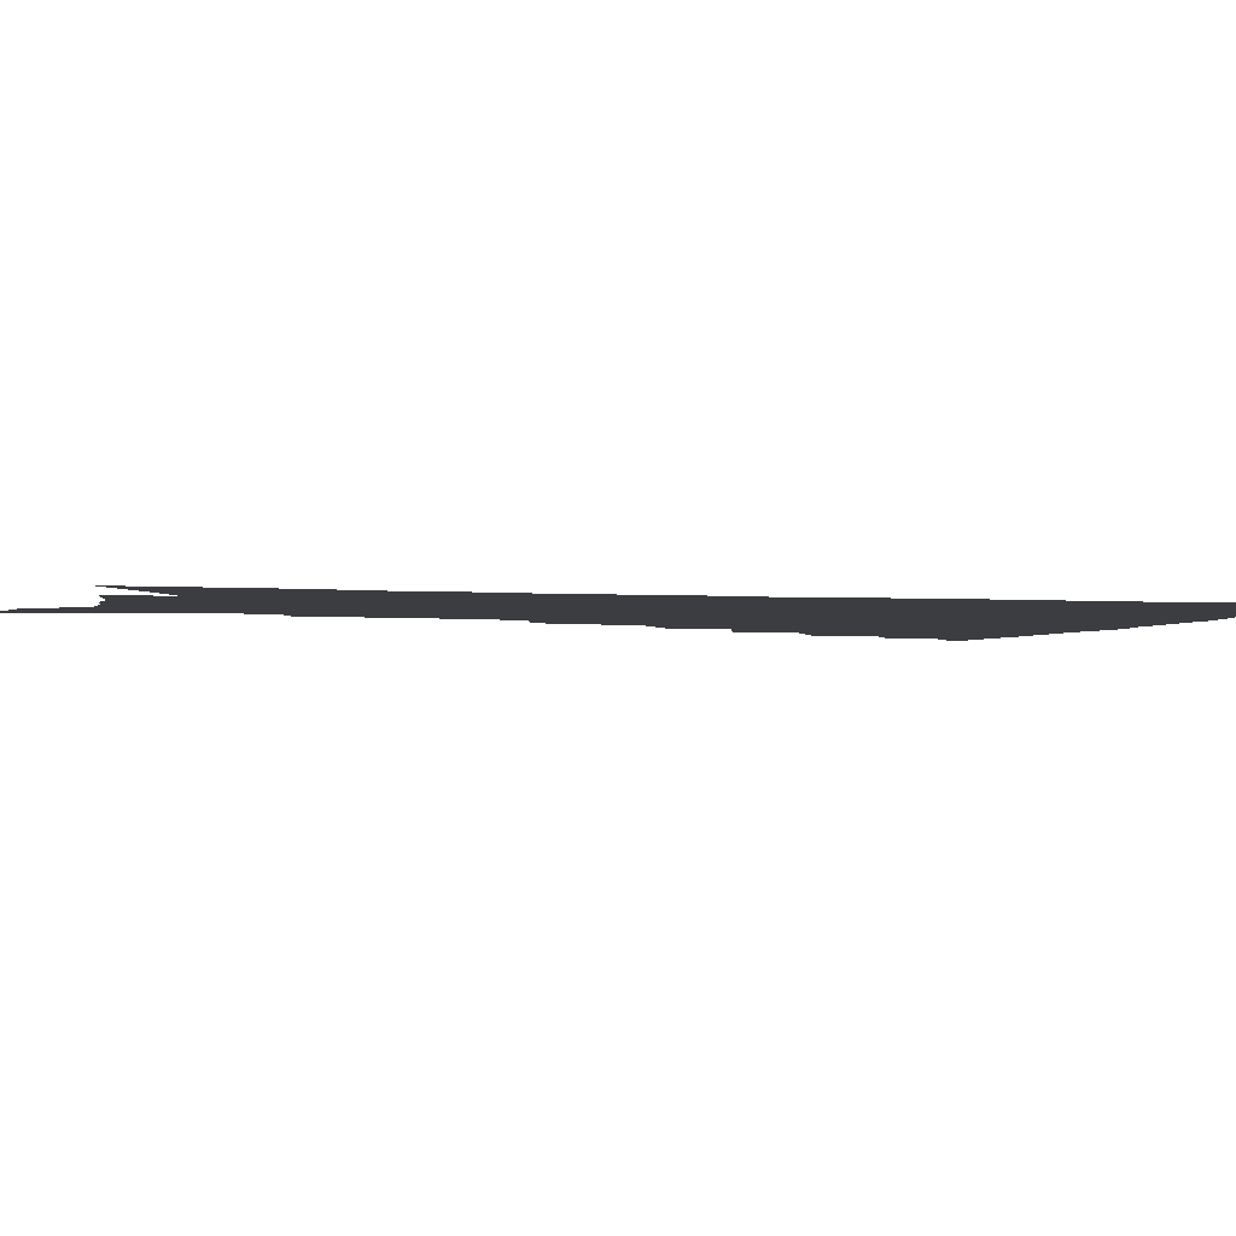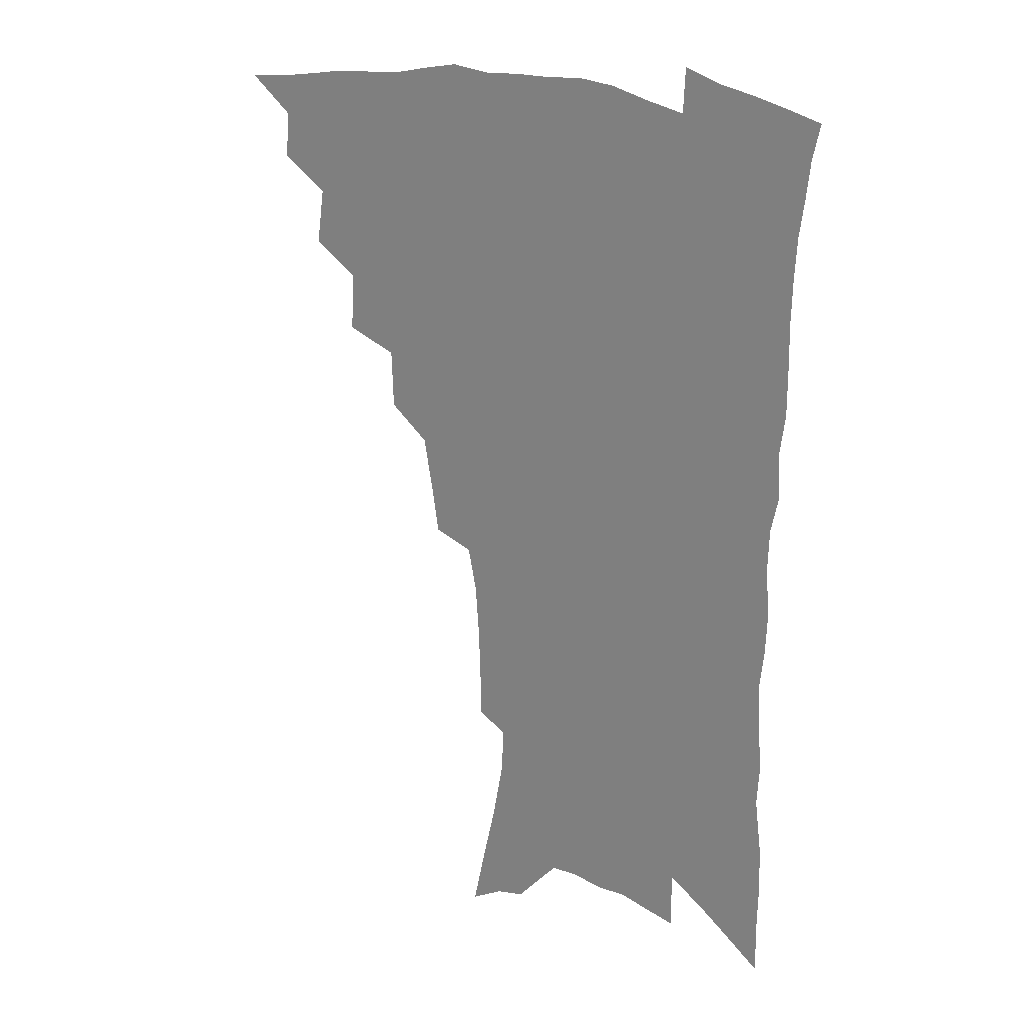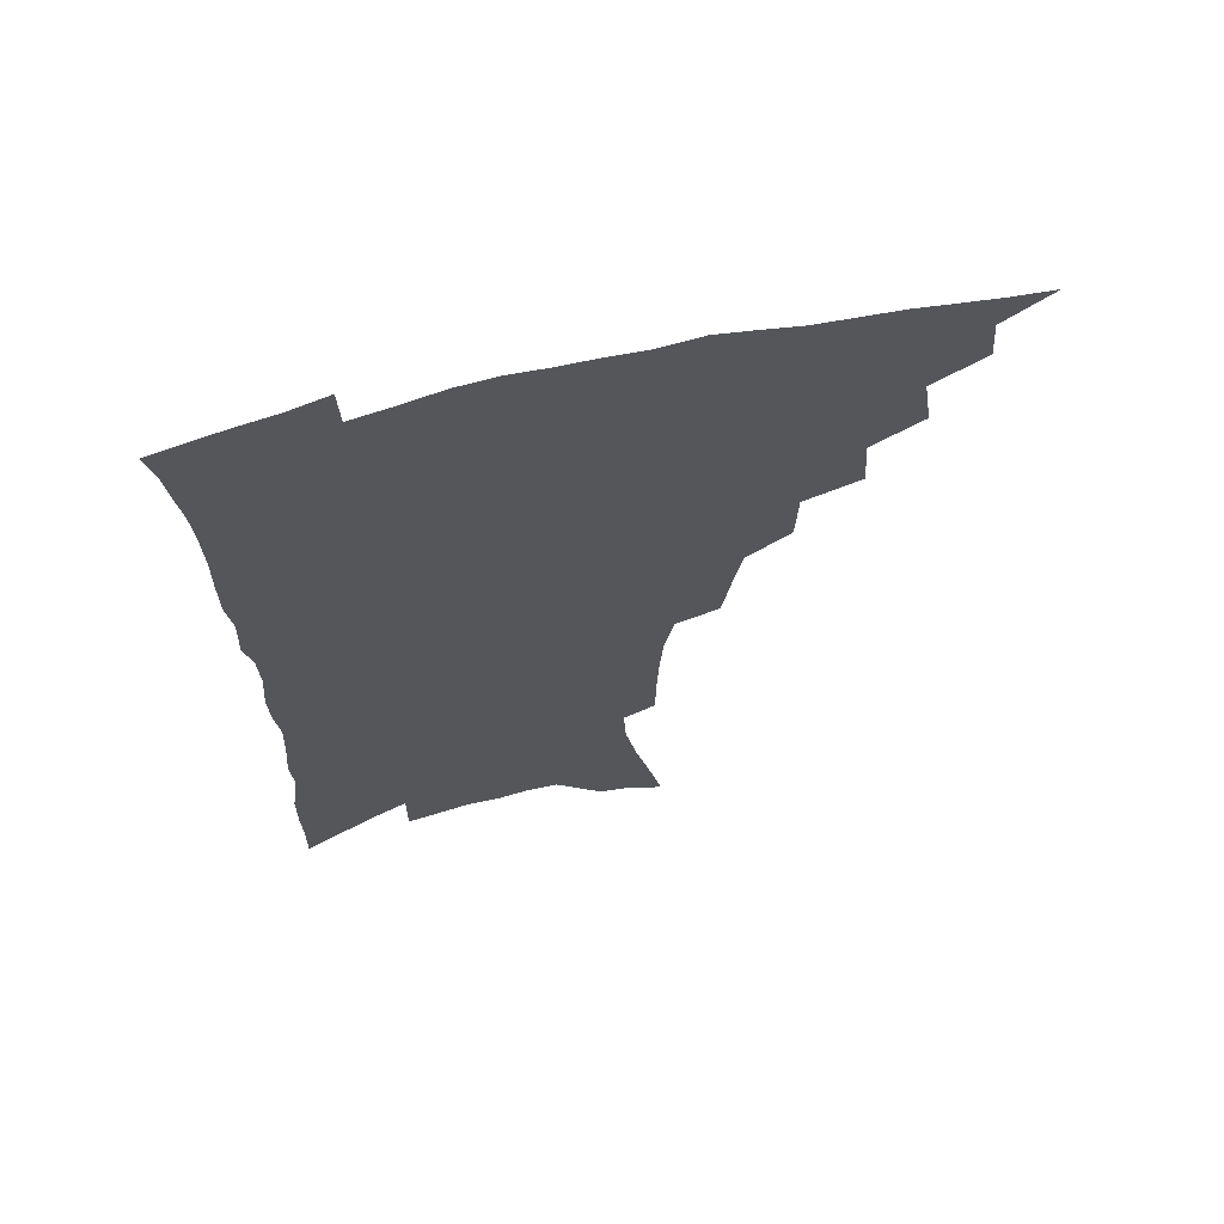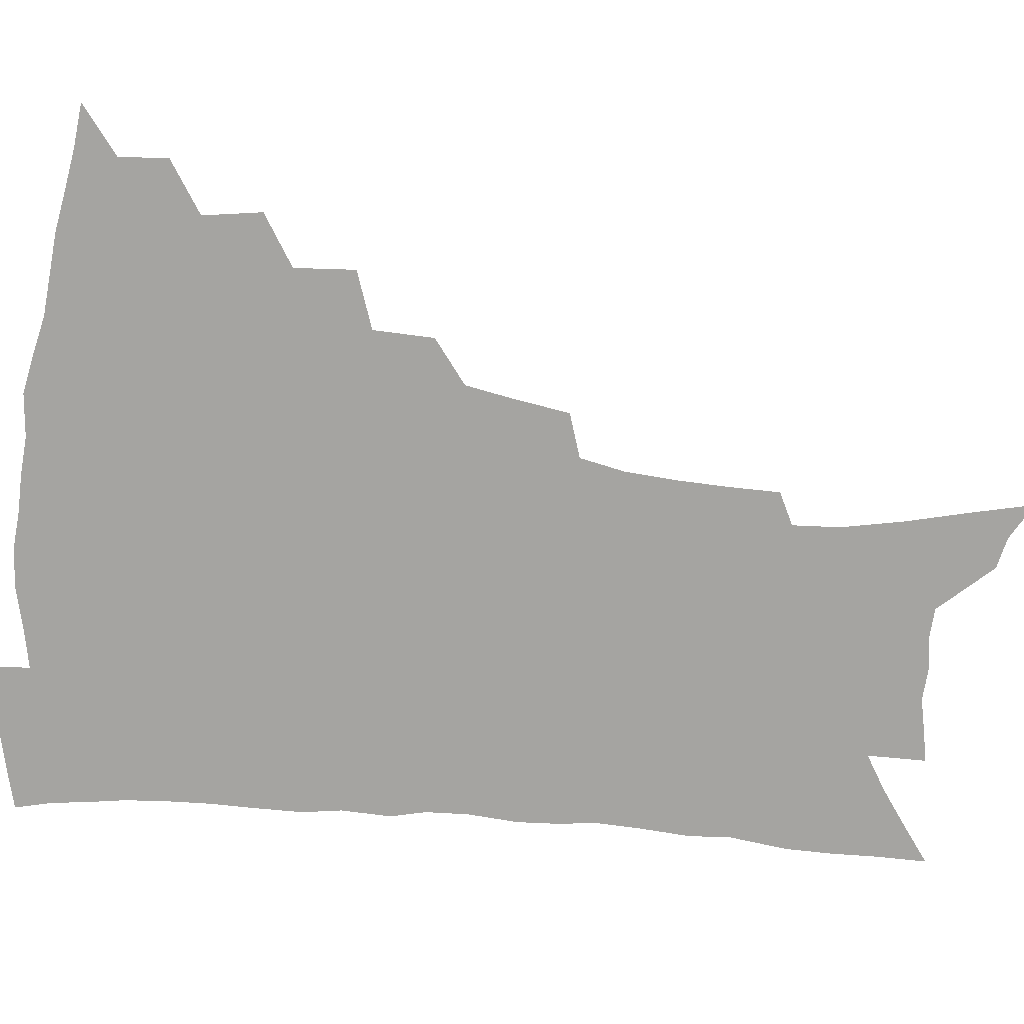
<metadata>
{"format":"obj","ext":"obj","renderer":"f3d","projection":"perspective","resolution":1024,"background":"white","views":[{"elev":-2.8,"azim":74.4,"up":"+Z"},{"elev":21.7,"azim":37.1,"up":"+Y"},{"elev":66.4,"azim":166.7,"up":"+Y"},{"elev":-73.4,"azim":-95.4,"up":"+Z"}]}
</metadata>
<code>
v 452.2 486 0
v 468.5 454.9 0
v 469.9 472.6 0
v 468.3 487.8 0
v 484.3 421.3 0
v 487.4 442.8 0
v 486.7 459 0
v 485.5 474.5 0
v 483.2 490.3 0
v 501.5 387.6 0
v 502.9 409.7 0
v 504 429.4 0
v 504 446.2 0
v 502.9 461.6 0
v 500.5 476.9 0
v 497.9 492.9 0
v 523.2 358.2 0
v 522.3 380.4 0
v 521.8 400.4 0
v 522 419.1 0
v 521.5 435.2 0
v 519.6 449.2 0
v 517.7 463.7 0
v 515.7 478.5 0
v 513.2 494.3 0
v 545.8 308.1 0
v 542.7 327.8 0
v 539.2 346.1 0
v 539.7 371.7 0
v 538.4 389.4 0
v 537 405.6 0
v 535.8 420.7 0
v 535.3 436.4 0
v 534.3 451.1 0
v 532.6 465.6 0
v 530.4 480.5 0
v 528.2 495.7 0
v 567.9 230 0
v 567.7 247.9 0
v 567 266.8 0
v 565.5 286.4 0
v 562 302.9 0
v 558.6 321.1 0
v 556.4 340.9 0
v 554.9 360.2 0
v 553.1 376.4 0
v 552.8 395 0
v 552.1 410.4 0
v 551.5 425.4 0
v 550.3 439.2 0
v 549.9 453.3 0
v 547.2 467.7 0
v 545 482.5 0
v 542.6 499 0
v 564 138.2 0
v 568.8 160 0
v 574.5 184 0
v 578.9 206.8 0
v 579.8 224.1 0
v 579.9 242.8 0
v 579.2 260.9 0
v 578.1 279.5 0
v 575.8 295.9 0
v 572.9 311.5 0
v 570.8 330.3 0
v 569 347.9 0
v 568.2 366.8 0
v 566.7 381.9 0
v 565.8 397.4 0
v 565.9 413.6 0
v 565.2 427.8 0
v 564.7 441.7 0
v 563.2 455.2 0
v 561.3 469.4 0
v 559.4 484.2 0
v 556.8 501.9 0
v 577.4 145.9 0
v 584.1 172.7 0
v 589.5 198.4 0
v 591.3 218.1 0
v 591.4 235.4 0
v 590.4 250.9 0
v 589.7 268.9 0
v 588.7 288.2 0
v 586.9 305.2 0
v 584.4 319.3 0
v 582.5 336.1 0
v 581.7 354.9 0
v 580.5 370.1 0
v 580 386.8 0
v 579.6 401.8 0
v 579.1 416 0
v 578.8 430.1 0
v 578.1 442.9 0
v 577.2 456.2 0
v 575.7 470.2 0
v 574 485.2 0
v 572.8 500.4 0
v 588.9 148.6 0
v 597.5 182.3 0
v 600.9 205.4 0
v 602.3 225.8 0
v 601.9 242 0
v 601.4 259.6 0
v 600.5 277.1 0
v 598.9 292.6 0
v 597.3 308.6 0
v 596 326.6 0
v 594.7 342.6 0
v 593.6 357.9 0
v 592.7 373 0
v 592.1 387 0
v 591.9 402.5 0
v 591.8 417.1 0
v 591.5 430.2 0
v 591.3 443.8 0
v 590.7 456.9 0
v 589.8 470.7 0
v 588.7 485 0
v 587 501.6 0
v 606.6 168.2 0
v 610.5 192 0
v 612 211.7 0
v 612.1 227.6 0
v 611.8 244.2 0
v 611.2 259.2 0
v 610.5 281.6 0
v 609.4 297.8 0
v 608.1 312.8 0
v 606.9 328.3 0
v 605.9 344.2 0
v 605.3 360 0
v 604.8 375.4 0
v 604.8 390.9 0
v 604.4 404 0
v 604.6 418.7 0
v 604.4 431.2 0
v 604.3 444.2 0
v 604.4 457.3 0
v 603.8 470.9 0
v 602.6 486 0
v 601.3 501.9 0
v 618.1 168.9 0
v 621 192.9 0
v 622.1 213.2 0
v 622.5 232.2 0
v 621.8 245.7 0
v 621.4 263.2 0
v 620.6 283.5 0
v 619.7 298.1 0
v 618.7 316.2 0
v 617.9 331.5 0
v 617.2 346.1 0
v 616.8 361.1 0
v 616.5 377 0
v 616.5 391.7 0
v 616.5 404.7 0
v 616.7 418.3 0
v 617.3 432.1 0
v 617.6 444.6 0
v 617.8 457.4 0
v 617.7 470.5 0
v 617.1 484.8 0
v 615.3 503.2 0
v 629.7 167.2 0
v 631.8 193.4 0
v 632.5 217.2 0
v 632.5 232.5 0
v 632.1 250.6 0
v 631.5 264.8 0
v 630.9 282.8 0
v 630.2 298.7 0
v 629.4 315.5 0
v 628.6 332 0
v 628.5 344.4 0
v 628.1 362.8 0
v 628 377.2 0
v 628.2 390.7 0
v 628.5 405 0
v 628.9 418.5 0
v 629.5 431.7 0
v 630.3 444.6 0
v 631 457.1 0
v 631.2 470.2 0
v 630.8 485.5 0
v 629.8 502.1 0
v 641.9 168.1 0
v 642.8 193.6 0
v 643.2 212.4 0
v 642.8 232.1 0
v 642.5 248.2 0
v 641.6 269.4 0
v 641.2 283.8 0
v 640.6 299.1 0
v 640.1 314.7 0
v 639.4 331.8 0
v 639.5 345.6 0
v 639.3 361.6 0
v 639.5 375.9 0
v 639.8 389.9 0
v 640.2 404.6 0
v 640.9 417.9 0
v 641.7 431.3 0
v 642.6 443.8 0
v 643.8 456.5 0
v 644.5 469.6 0
v 645.5 483.2 0
v 645.6 498.4 0
v 653.9 165.6 0
v 654.1 189.5 0
v 653.8 210.5 0
v 653.3 229.8 0
v 652.9 247.2 0
v 652.5 264.5 0
v 651.5 282.3 0
v 651.2 297.6 0
v 650.8 313.1 0
v 650.5 328.9 0
v 651.3 341.6 0
v 650.5 359.8 0
v 651 373.9 0
v 651.6 387.8 0
v 652.4 401.4 0
v 652.9 416.3 0
v 654 429.2 0
v 655.2 441.7 0
v 656.5 455.8 0
v 657.7 468.3 0
v 659.4 481.2 0
v 660.3 495.6 0
v 661.1 512.1 0
v 665.8 163.4 0
v 665.8 184.9 0
v 665.5 204.4 0
v 664.6 224.5 0
v 663.9 243.2 0
v 662.9 262.3 0
v 662.3 279 0
v 661.8 295.3 0
v 661.8 310.2 0
v 662.1 324.8 0
v 662.2 340.2 0
v 662.2 355.9 0
v 663 370 0
v 663.8 383.8 0
v 664.1 399.6 0
v 665.1 413.3 0
v 665.9 427.7 0
v 667.5 440.4 0
v 668.7 454.1 0
v 670.5 466.6 0
v 672.5 479.4 0
v 674.4 492.3 0
v 675.7 507.7 0
v 678.7 177.2 0
v 677.4 198.4 0
v 676.1 219.2 0
v 675.4 237.4 0
v 674.9 254.8 0
v 674 272.7 0
v 673.4 289.5 0
v 673.5 304.8 0
v 673.8 319.8 0
v 674.1 335.1 0
v 674.6 350 0
v 675.1 365.2 0
v 675.6 380.7 0
v 675.9 396.4 0
v 677.4 410 0
v 678.6 423.9 0
v 680 437.5 0
v 681 452.2 0
v 683.2 464.6 0
v 685.2 477.3 0
v 687.3 490 0
v 689.3 505.3 0
v 692.2 167.7 0
v 690.5 189.5 0
v 689.4 209.2 0
v 688.4 228 0
v 688 245.5 0
v 686.4 264.5 0
v 686.7 280.1 0
v 685.7 297.5 0
v 686.8 311.7 0
v 687 327.4 0
v 686.5 344.5 0
v 688.1 358.2 0
v 688.9 373.6 0
v 690.4 388.1 0
v 690.3 404.8 0
v 691.3 419.8 0
v 692.5 434.4 0
v 694.3 448.3 0
v 695.5 462.6 0
v 698 474.9 0
v 699.8 487.6 0
v 702.6 502.3 0
v 706.2 157.6 0
v 705.9 176 0
v 706.3 193 0
v 706 210.7 0
v 703.2 232.2 0
v 704.2 247.2 0
v 702.9 265.5 0
v 702.2 282.7 0
v 703.8 296.4 0
v 704.6 311.7 0
v 703.2 330.4 0
v 703.8 346.2 0
v 706.8 359.3 0
v 706 377.5 0
v 708.1 392.1 0
v 708.2 409 0
v 708 426.3 0
v 708.5 442.7 0
v 709.5 458.2 0
v 711.6 472 0
v 713.2 485.7 0
v 716.4 499 0
f 3 4 1
f 6 7 2
f 2 7 3
f 7 8 3
f 3 8 4
f 8 9 4
f 11 12 5
f 5 12 6
f 12 13 6
f 6 13 7
f 13 14 7
f 7 14 8
f 14 15 8
f 8 15 9
f 15 16 9
f 18 19 10
f 10 19 11
f 19 20 11
f 11 20 12
f 20 21 12
f 12 21 13
f 21 22 13
f 13 22 14
f 22 23 14
f 14 23 15
f 23 24 15
f 15 24 16
f 24 25 16
f 28 29 17
f 17 29 18
f 29 30 18
f 18 30 19
f 30 31 19
f 19 31 20
f 31 32 20
f 20 32 21
f 32 33 21
f 21 33 22
f 33 34 22
f 22 34 23
f 34 35 23
f 23 35 24
f 35 36 24
f 24 36 25
f 36 37 25
f 42 43 26
f 26 43 27
f 43 44 27
f 27 44 28
f 44 45 28
f 28 45 29
f 45 46 29
f 29 46 30
f 46 47 30
f 30 47 31
f 47 48 31
f 31 48 32
f 48 49 32
f 32 49 33
f 49 50 33
f 33 50 34
f 50 51 34
f 34 51 35
f 51 52 35
f 35 52 36
f 52 53 36
f 36 53 37
f 53 54 37
f 59 60 38
f 38 60 39
f 60 61 39
f 39 61 40
f 61 62 40
f 40 62 41
f 62 63 41
f 41 63 42
f 63 64 42
f 42 64 43
f 64 65 43
f 43 65 44
f 65 66 44
f 44 66 45
f 66 67 45
f 45 67 46
f 67 68 46
f 46 68 47
f 68 69 47
f 47 69 48
f 69 70 48
f 48 70 49
f 70 71 49
f 49 71 50
f 71 72 50
f 50 72 51
f 72 73 51
f 51 73 52
f 73 74 52
f 52 74 53
f 74 75 53
f 53 75 54
f 75 76 54
f 55 77 56
f 77 78 56
f 56 78 57
f 78 79 57
f 57 79 58
f 79 80 58
f 58 80 59
f 80 81 59
f 59 81 60
f 81 82 60
f 60 82 61
f 82 83 61
f 61 83 62
f 83 84 62
f 62 84 63
f 84 85 63
f 63 85 64
f 85 86 64
f 64 86 65
f 86 87 65
f 65 87 66
f 87 88 66
f 66 88 67
f 88 89 67
f 67 89 68
f 89 90 68
f 68 90 69
f 90 91 69
f 69 91 70
f 91 92 70
f 70 92 71
f 92 93 71
f 71 93 72
f 93 94 72
f 72 94 73
f 94 95 73
f 73 95 74
f 95 96 74
f 74 96 75
f 96 97 75
f 75 97 76
f 97 98 76
f 77 99 78
f 99 100 78
f 78 100 79
f 100 101 79
f 79 101 80
f 101 102 80
f 80 102 81
f 102 103 81
f 81 103 82
f 103 104 82
f 82 104 83
f 104 105 83
f 83 105 84
f 105 106 84
f 84 106 85
f 106 107 85
f 85 107 86
f 107 108 86
f 86 108 87
f 108 109 87
f 87 109 88
f 109 110 88
f 88 110 89
f 110 111 89
f 89 111 90
f 111 112 90
f 90 112 91
f 112 113 91
f 91 113 92
f 113 114 92
f 92 114 93
f 114 115 93
f 93 115 94
f 115 116 94
f 94 116 95
f 116 117 95
f 95 117 96
f 117 118 96
f 96 118 97
f 118 119 97
f 97 119 98
f 119 120 98
f 99 121 100
f 121 122 100
f 100 122 101
f 122 123 101
f 101 123 102
f 123 124 102
f 102 124 103
f 124 125 103
f 103 125 104
f 125 126 104
f 104 126 105
f 126 127 105
f 105 127 106
f 127 128 106
f 106 128 107
f 128 129 107
f 107 129 108
f 129 130 108
f 108 130 109
f 130 131 109
f 109 131 110
f 131 132 110
f 110 132 111
f 132 133 111
f 111 133 112
f 133 134 112
f 112 134 113
f 134 135 113
f 113 135 114
f 135 136 114
f 114 136 115
f 136 137 115
f 115 137 116
f 137 138 116
f 116 138 117
f 138 139 117
f 117 139 118
f 139 140 118
f 118 140 119
f 140 141 119
f 119 141 120
f 141 142 120
f 121 143 122
f 143 144 122
f 122 144 123
f 144 145 123
f 123 145 124
f 145 146 124
f 124 146 125
f 146 147 125
f 125 147 126
f 147 148 126
f 126 148 127
f 148 149 127
f 127 149 128
f 149 150 128
f 128 150 129
f 150 151 129
f 129 151 130
f 151 152 130
f 130 152 131
f 152 153 131
f 131 153 132
f 153 154 132
f 132 154 133
f 154 155 133
f 133 155 134
f 155 156 134
f 134 156 135
f 156 157 135
f 135 157 136
f 157 158 136
f 136 158 137
f 158 159 137
f 137 159 138
f 159 160 138
f 138 160 139
f 160 161 139
f 139 161 140
f 161 162 140
f 140 162 141
f 162 163 141
f 141 163 142
f 163 164 142
f 143 165 144
f 165 166 144
f 144 166 145
f 166 167 145
f 145 167 146
f 167 168 146
f 146 168 147
f 168 169 147
f 147 169 148
f 169 170 148
f 148 170 149
f 170 171 149
f 149 171 150
f 171 172 150
f 150 172 151
f 172 173 151
f 151 173 152
f 173 174 152
f 152 174 153
f 174 175 153
f 153 175 154
f 175 176 154
f 154 176 155
f 176 177 155
f 155 177 156
f 177 178 156
f 156 178 157
f 178 179 157
f 157 179 158
f 179 180 158
f 158 180 159
f 180 181 159
f 159 181 160
f 181 182 160
f 160 182 161
f 182 183 161
f 161 183 162
f 183 184 162
f 162 184 163
f 184 185 163
f 163 185 164
f 185 186 164
f 165 187 166
f 187 188 166
f 166 188 167
f 188 189 167
f 167 189 168
f 189 190 168
f 168 190 169
f 190 191 169
f 169 191 170
f 191 192 170
f 170 192 171
f 192 193 171
f 171 193 172
f 193 194 172
f 172 194 173
f 194 195 173
f 173 195 174
f 195 196 174
f 174 196 175
f 196 197 175
f 175 197 176
f 197 198 176
f 176 198 177
f 198 199 177
f 177 199 178
f 199 200 178
f 178 200 179
f 200 201 179
f 179 201 180
f 201 202 180
f 180 202 181
f 202 203 181
f 181 203 182
f 203 204 182
f 182 204 183
f 204 205 183
f 183 205 184
f 205 206 184
f 184 206 185
f 206 207 185
f 185 207 186
f 207 208 186
f 187 209 188
f 209 210 188
f 188 210 189
f 210 211 189
f 189 211 190
f 211 212 190
f 190 212 191
f 212 213 191
f 191 213 192
f 213 214 192
f 192 214 193
f 214 215 193
f 193 215 194
f 215 216 194
f 194 216 195
f 216 217 195
f 195 217 196
f 217 218 196
f 196 218 197
f 218 219 197
f 197 219 198
f 219 220 198
f 198 220 199
f 220 221 199
f 199 221 200
f 221 222 200
f 200 222 201
f 222 223 201
f 201 223 202
f 223 224 202
f 202 224 203
f 224 225 203
f 203 225 204
f 225 226 204
f 204 226 205
f 226 227 205
f 205 227 206
f 227 228 206
f 206 228 207
f 228 229 207
f 207 229 208
f 229 230 208
f 209 232 210
f 232 233 210
f 210 233 211
f 233 234 211
f 211 234 212
f 234 235 212
f 212 235 213
f 235 236 213
f 213 236 214
f 236 237 214
f 214 237 215
f 237 238 215
f 215 238 216
f 238 239 216
f 216 239 217
f 239 240 217
f 217 240 218
f 240 241 218
f 218 241 219
f 241 242 219
f 219 242 220
f 242 243 220
f 220 243 221
f 243 244 221
f 221 244 222
f 244 245 222
f 222 245 223
f 245 246 223
f 223 246 224
f 246 247 224
f 224 247 225
f 247 248 225
f 225 248 226
f 248 249 226
f 226 249 227
f 249 250 227
f 227 250 228
f 250 251 228
f 228 251 229
f 251 252 229
f 229 252 230
f 252 253 230
f 230 253 231
f 253 254 231
f 233 255 234
f 255 256 234
f 234 256 235
f 256 257 235
f 235 257 236
f 257 258 236
f 236 258 237
f 258 259 237
f 237 259 238
f 259 260 238
f 238 260 239
f 260 261 239
f 239 261 240
f 261 262 240
f 240 262 241
f 262 263 241
f 241 263 242
f 263 264 242
f 242 264 243
f 264 265 243
f 243 265 244
f 265 266 244
f 244 266 245
f 266 267 245
f 245 267 246
f 267 268 246
f 246 268 247
f 268 269 247
f 247 269 248
f 269 270 248
f 248 270 249
f 270 271 249
f 249 271 250
f 271 272 250
f 250 272 251
f 272 273 251
f 251 273 252
f 273 274 252
f 252 274 253
f 274 275 253
f 253 275 254
f 275 276 254
f 255 277 256
f 277 278 256
f 256 278 257
f 278 279 257
f 257 279 258
f 279 280 258
f 258 280 259
f 280 281 259
f 259 281 260
f 281 282 260
f 260 282 261
f 282 283 261
f 261 283 262
f 283 284 262
f 262 284 263
f 284 285 263
f 263 285 264
f 285 286 264
f 264 286 265
f 286 287 265
f 265 287 266
f 287 288 266
f 266 288 267
f 288 289 267
f 267 289 268
f 289 290 268
f 268 290 269
f 290 291 269
f 269 291 270
f 291 292 270
f 270 292 271
f 292 293 271
f 271 293 272
f 293 294 272
f 272 294 273
f 294 295 273
f 273 295 274
f 295 296 274
f 274 296 275
f 296 297 275
f 275 297 276
f 297 298 276
f 277 299 278
f 299 300 278
f 278 300 279
f 300 301 279
f 279 301 280
f 301 302 280
f 280 302 281
f 302 303 281
f 281 303 282
f 303 304 282
f 282 304 283
f 304 305 283
f 283 305 284
f 305 306 284
f 284 306 285
f 306 307 285
f 285 307 286
f 307 308 286
f 286 308 287
f 308 309 287
f 287 309 288
f 309 310 288
f 288 310 289
f 310 311 289
f 289 311 290
f 311 312 290
f 290 312 291
f 312 313 291
f 291 313 292
f 313 314 292
f 292 314 293
f 314 315 293
f 293 315 294
f 315 316 294
f 294 316 295
f 316 317 295
f 295 317 296
f 317 318 296
f 296 318 297
f 318 319 297
f 297 319 298
f 319 320 298

</code>
